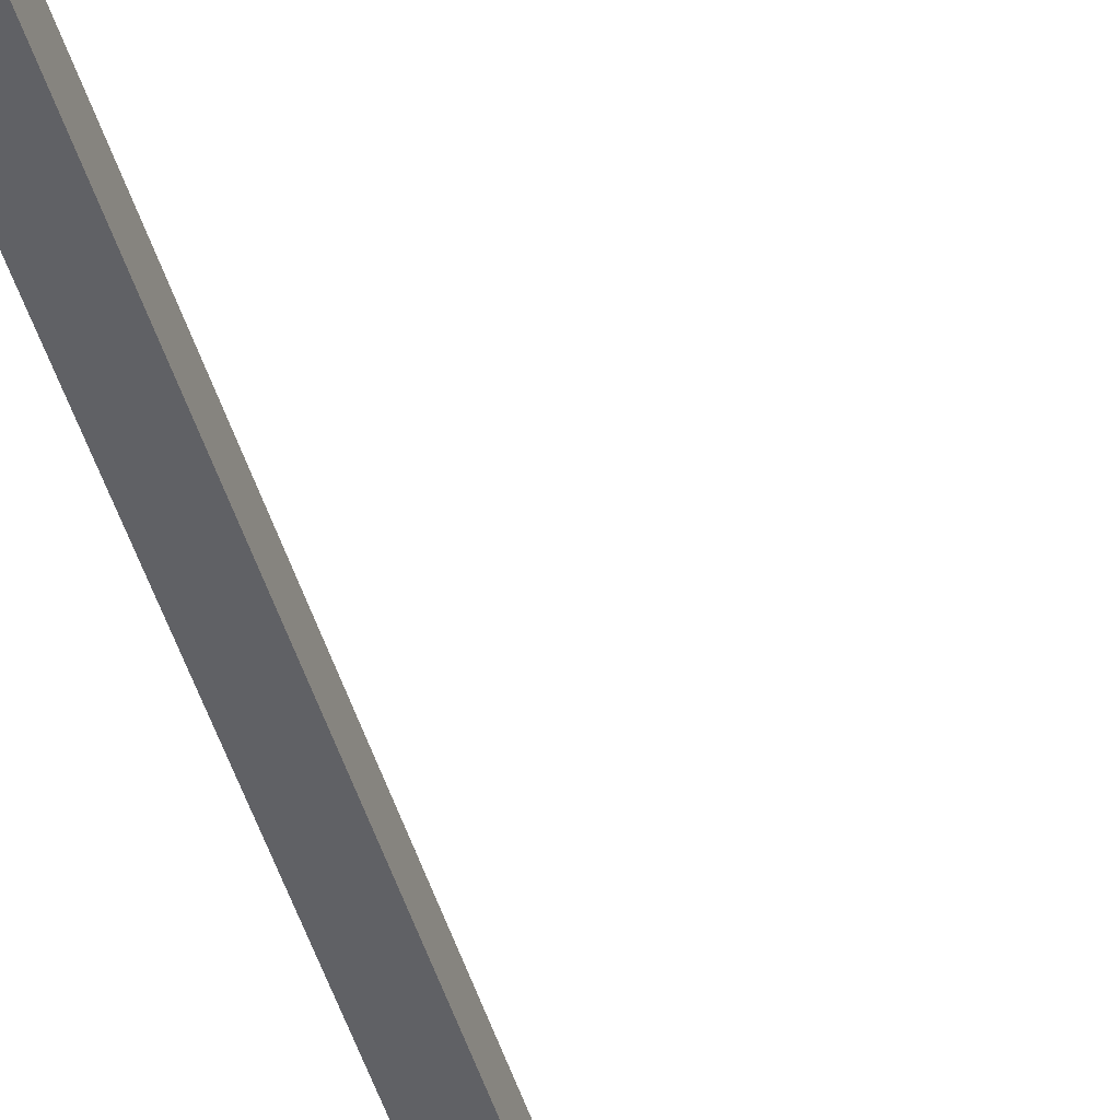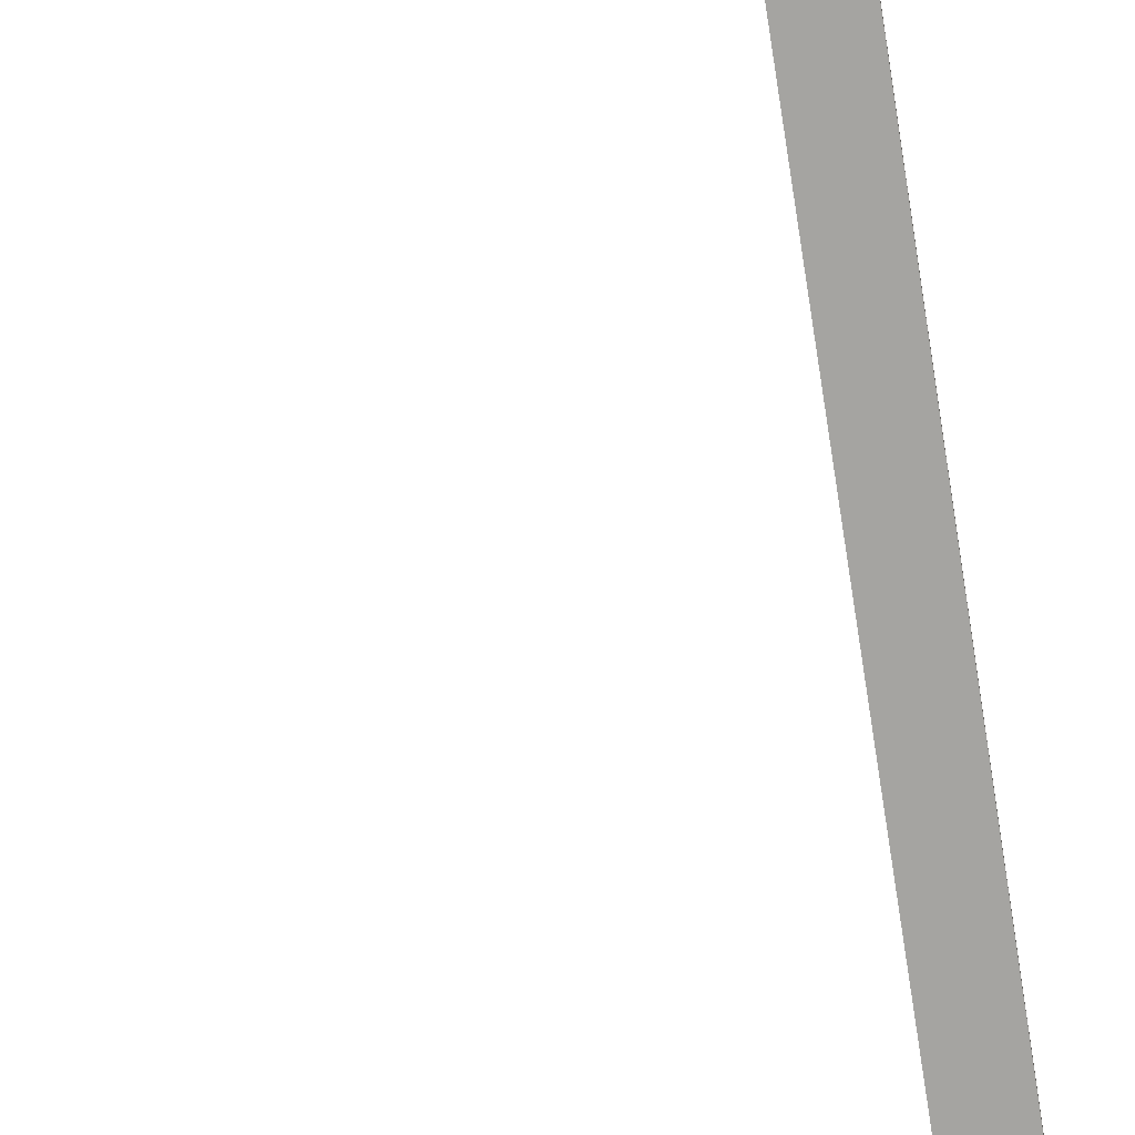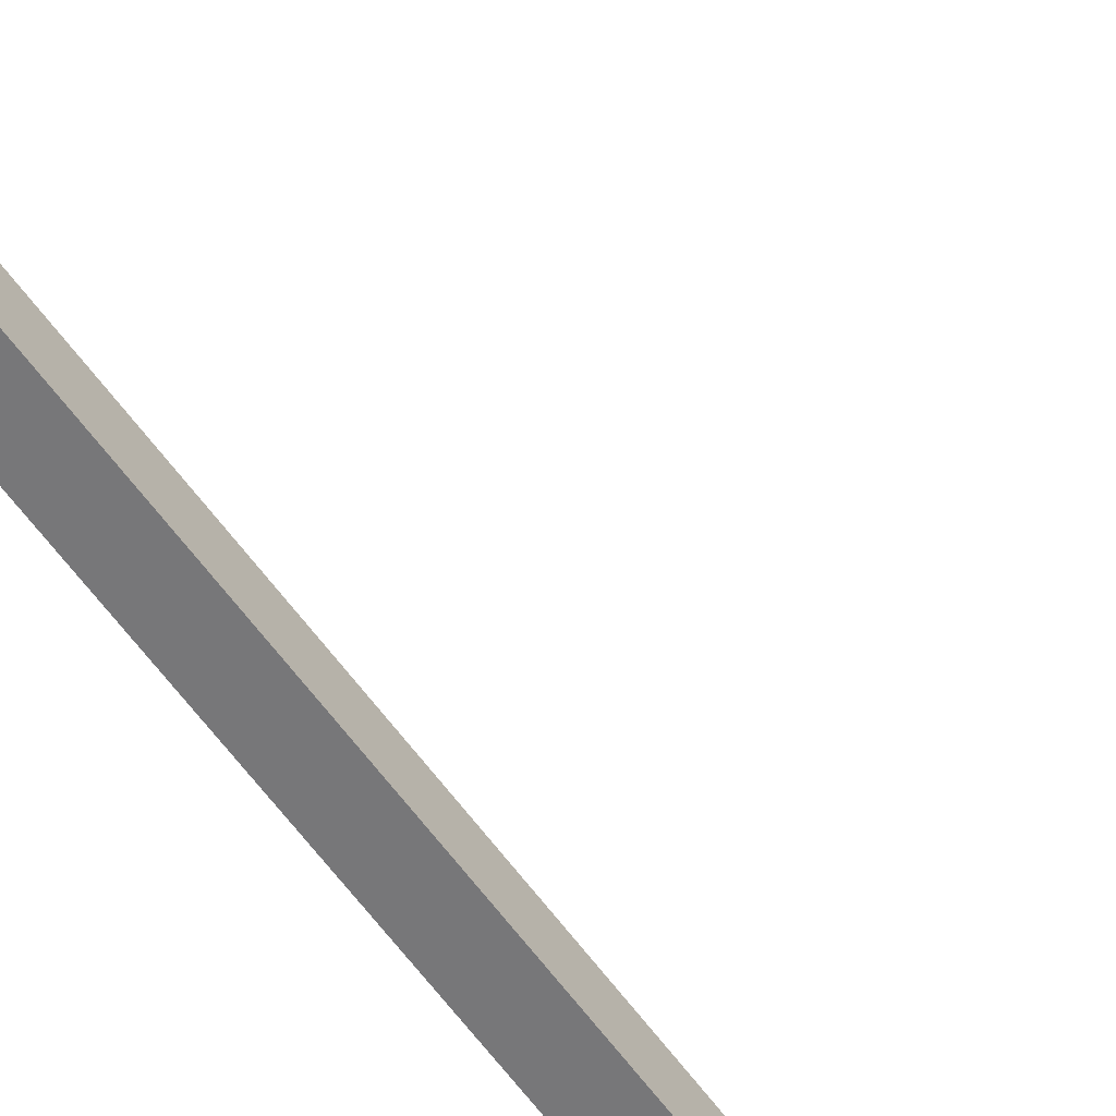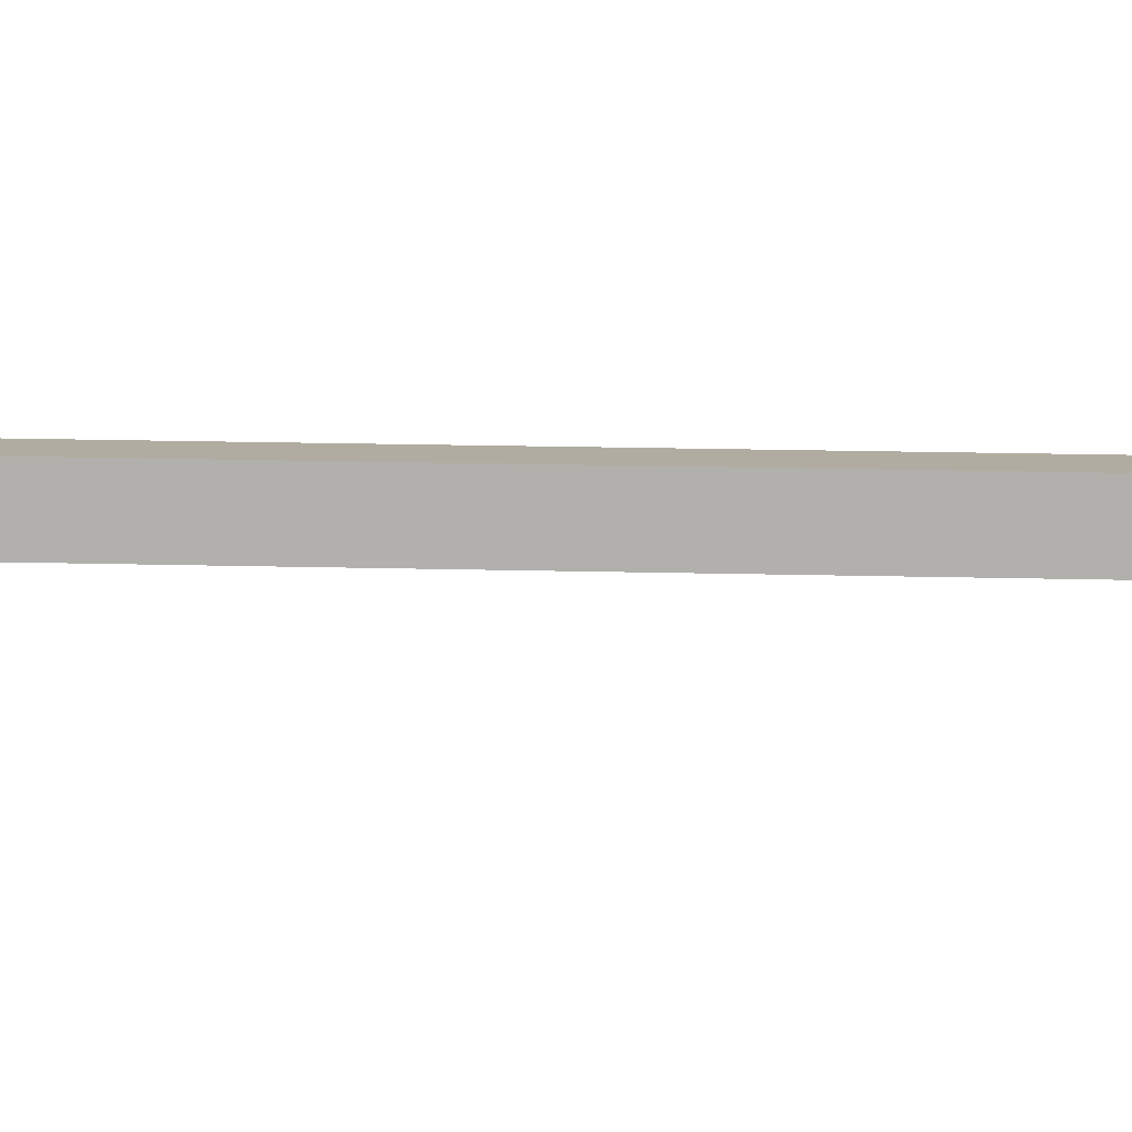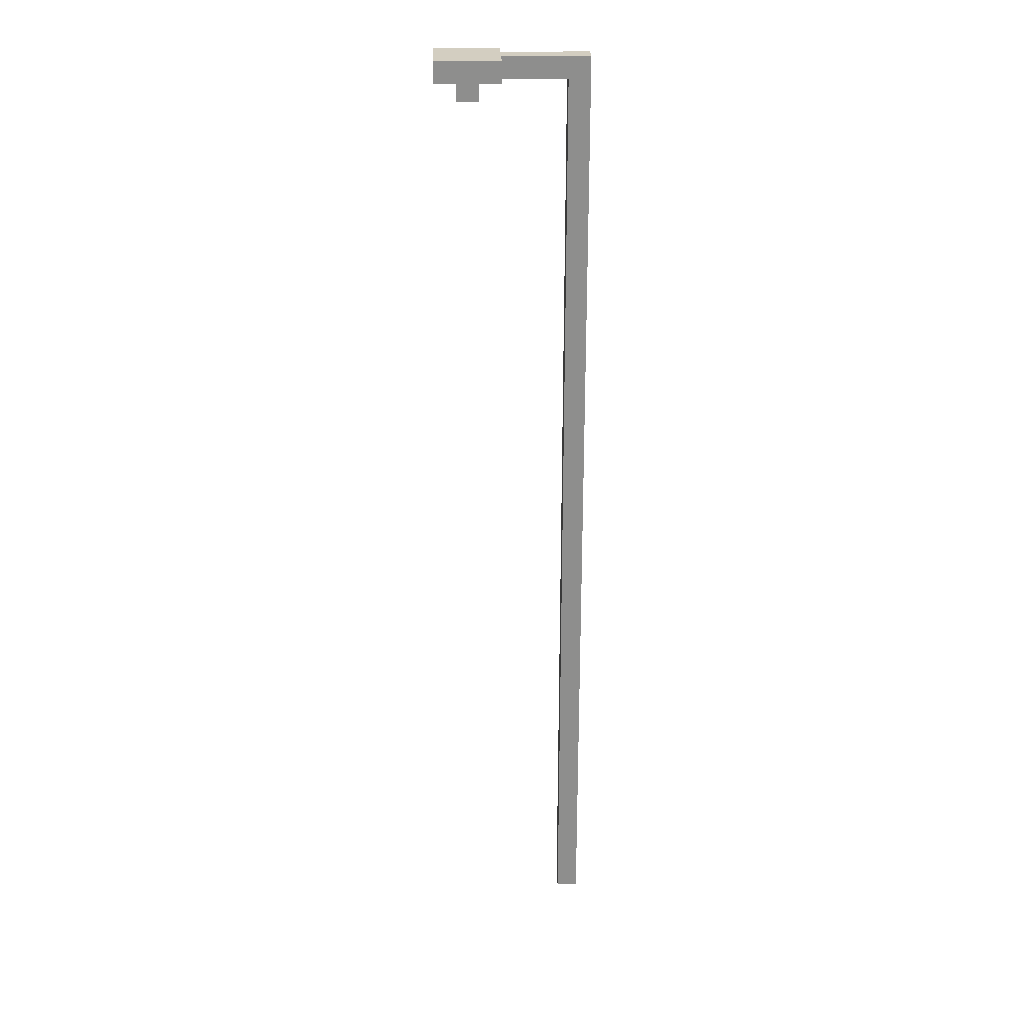
<metadata>
{"format":"obj","ext":"obj","renderer":"f3d","projection":"perspective","resolution":1024,"background":"white","views":[{"elev":-49.0,"azim":17.2,"up":"+Z"},{"elev":-73.4,"azim":-171.5,"up":"+Z"},{"elev":-57.2,"azim":34.9,"up":"+Z"},{"elev":10.2,"azim":95.1,"up":"+Z"},{"elev":25.3,"azim":177.9,"up":"+Y"}]}
</metadata>
<code>
o
v 0.2 0.4 0.1
v 0.2 0.4 0
v 0.2 4.5 0.1
v 0.2 4.5 0
v 0.2 4.9 0.1
v 0.2 4.9 0
v 0.6 4.8 0.2
v 0.6 4.8 0.1
v 0.6 4.8 0
v 0.6 4.8 -0.1
v 0.6 4.9 0.2
v 0.6 4.9 0.1
v 0.6 4.9 0
v 0.6 4.9 -0.1
v 0.7 4.7 0.1
v 0.7 4.7 0
v 0.7 4.8 0.1
v 0.7 4.8 0
v 0.3 0.4 0.1
v 0.3 0.4 0
v 0.3 4.5 0.1
v 0.3 4.5 0
v 0.3 4.8 0.1
v 0.3 4.8 0
v 0.8 4.7 0.1
v 0.8 4.7 0
v 0.8 4.8 0.1
v 0.8 4.8 0
v 0.9 4.8 0.2
v 0.9 4.8 -0.1
v 0.9 4.9 0.2
v 0.9 4.9 -0.1
v 0.6 4.8 0.2
v 0.6 4.9 0.2
v 0.9 4.8 0.2
v 0.9 4.9 0.2
v 0.2 0.4 0.1
v 0.2 4.5 0.1
v 0.2 4.9 0.1
v 0.3 0.4 0.1
v 0.3 4.5 0.1
v 0.3 4.8 0.1
v 0.6 4.8 0.1
v 0.6 4.9 0.1
v 0.7 4.7 0.1
v 0.7 4.8 0.1
v 0.8 4.7 0.1
v 0.8 4.8 0.1
v 0.2 0.4 0
v 0.2 4.5 0
v 0.2 4.9 0
v 0.3 0.4 0
v 0.3 4.5 0
v 0.3 4.8 0
v 0.6 4.8 0
v 0.6 4.9 0
v 0.7 4.7 0
v 0.7 4.8 0
v 0.8 4.7 0
v 0.8 4.8 0
v 0.6 4.8 -0.1
v 0.6 4.9 -0.1
v 0.9 4.8 -0.1
v 0.9 4.9 -0.1
v 0.2 0.4 0.1
v 0.3 0.4 0.1
v 0.2 0.4 0
v 0.3 0.4 0
v 0.7 4.7 0.1
v 0.8 4.7 0.1
v 0.7 4.7 0
v 0.8 4.7 0
v 0.6 4.8 0.2
v 0.9 4.8 0.2
v 0.3 4.8 0.1
v 0.6 4.8 0.1
v 0.7 4.8 0.1
v 0.8 4.8 0.1
v 0.3 4.8 0
v 0.6 4.8 0
v 0.7 4.8 0
v 0.8 4.8 0
v 0.6 4.8 -0.1
v 0.9 4.8 -0.1
v 0.6 4.9 0.2
v 0.9 4.9 0.2
v 0.2 4.9 0.1
v 0.6 4.9 0.1
v 0.2 4.9 0
v 0.6 4.9 0
v 0.6 4.9 -0.1
v 0.9 4.9 -0.1
f 3 2 1
f 4 2 3
f 5 4 3
f 6 4 5
f 11 8 7
f 12 8 11
f 13 10 9
f 14 10 13
f 17 16 15
f 18 16 17
f 19 20 21
f 21 20 22
f 21 22 23
f 23 22 24
f 25 26 27
f 27 26 28
f 29 30 31
f 31 30 32
f 35 34 33
f 36 34 35
f 40 38 37
f 41 39 38
f 41 38 40
f 42 39 41
f 43 39 42
f 44 39 43
f 47 46 45
f 48 46 47
f 49 50 52
f 50 51 53
f 52 50 53
f 53 51 54
f 54 51 55
f 55 51 56
f 57 58 59
f 59 58 60
f 61 62 63
f 63 62 64
f 67 66 65
f 68 66 67
f 71 70 69
f 72 70 71
f 76 74 73
f 77 74 76
f 78 74 77
f 79 76 75
f 79 77 76
f 80 77 79
f 81 77 80
f 82 74 78
f 83 81 80
f 83 82 81
f 84 74 82
f 84 82 83
f 85 86 88
f 87 88 89
f 88 86 90
f 89 88 90
f 90 86 91
f 91 86 92

</code>
